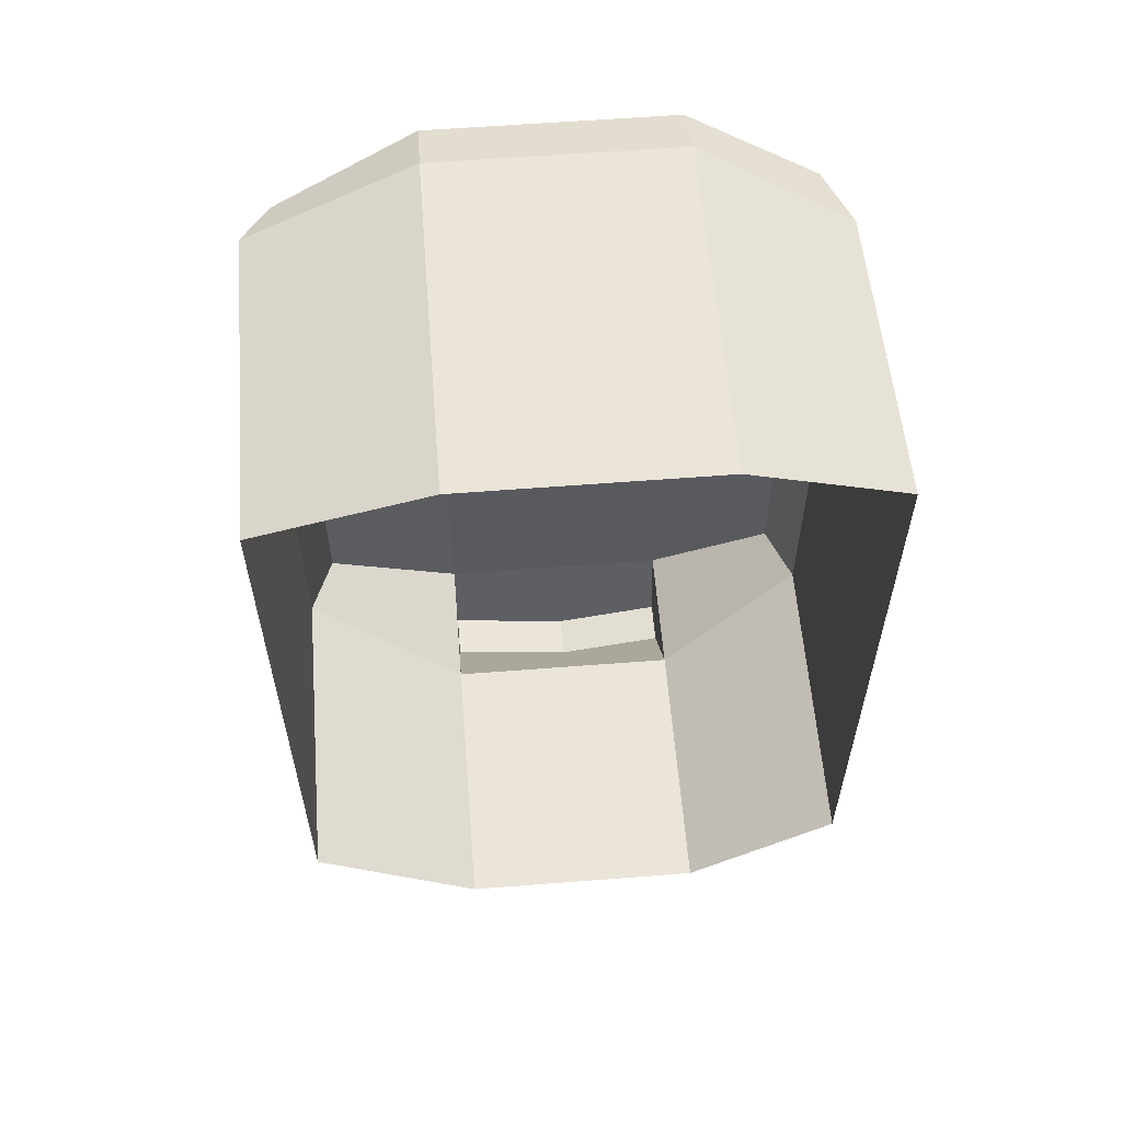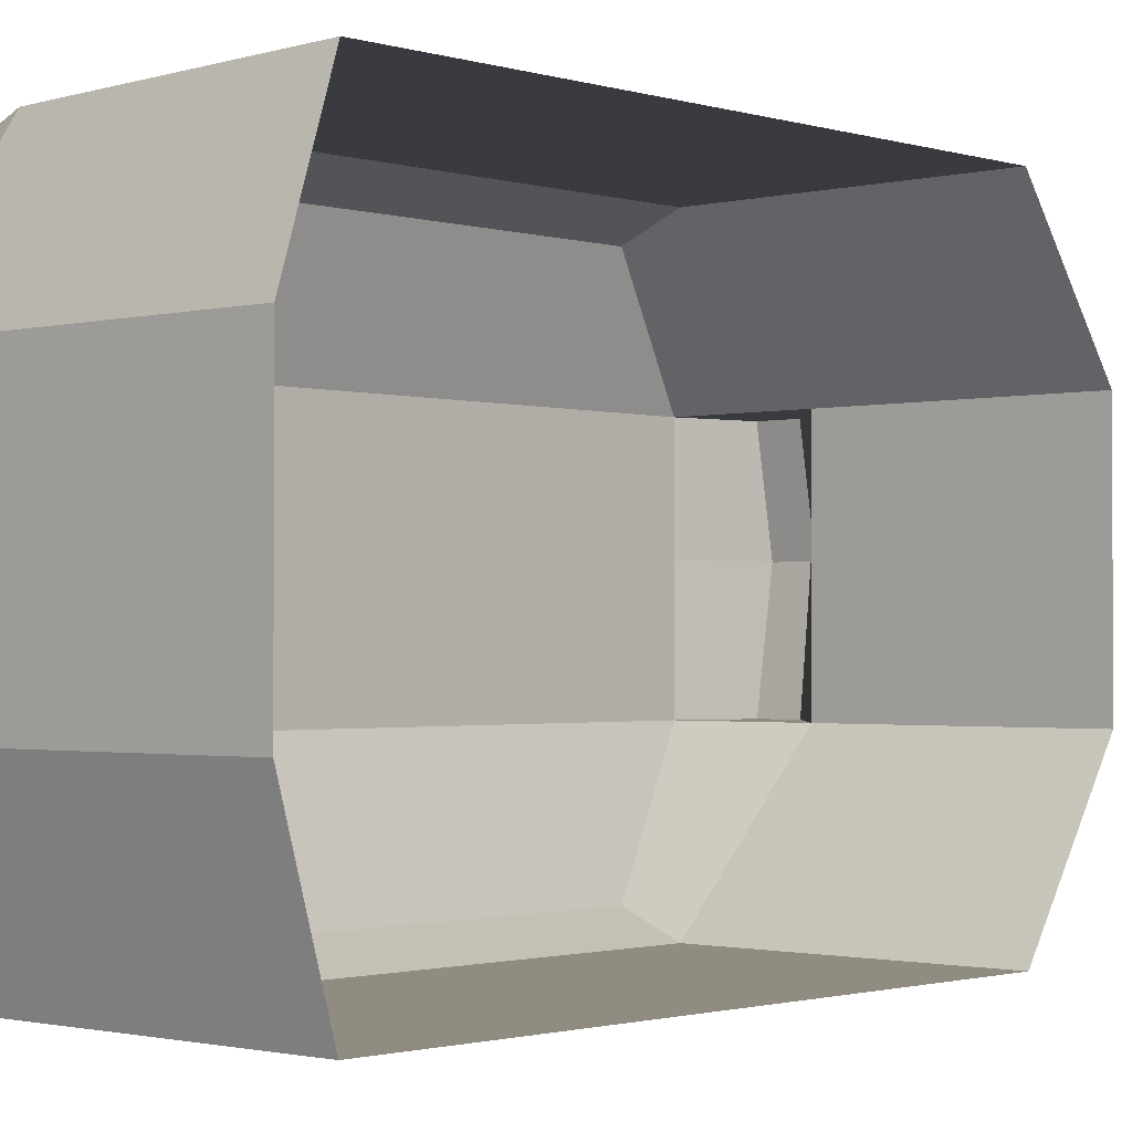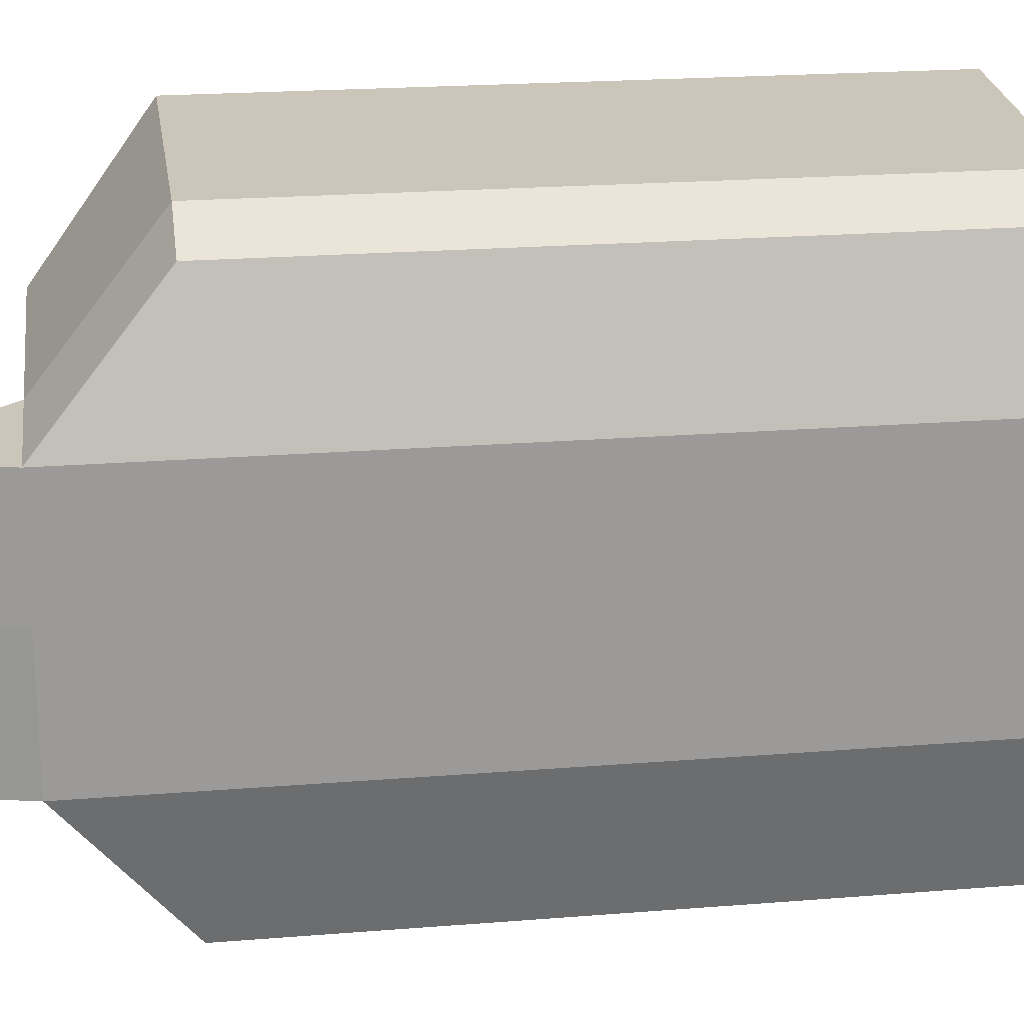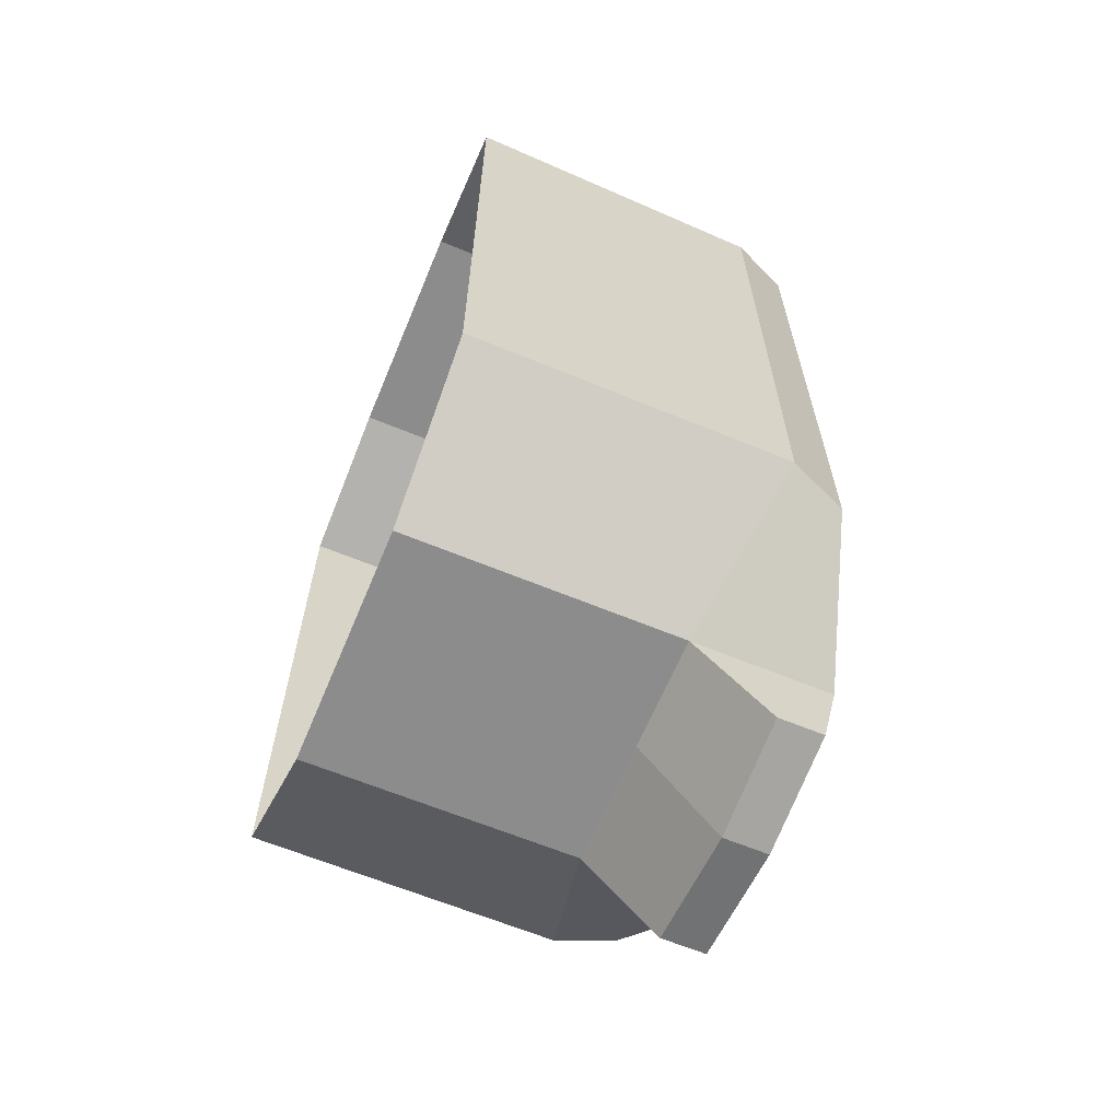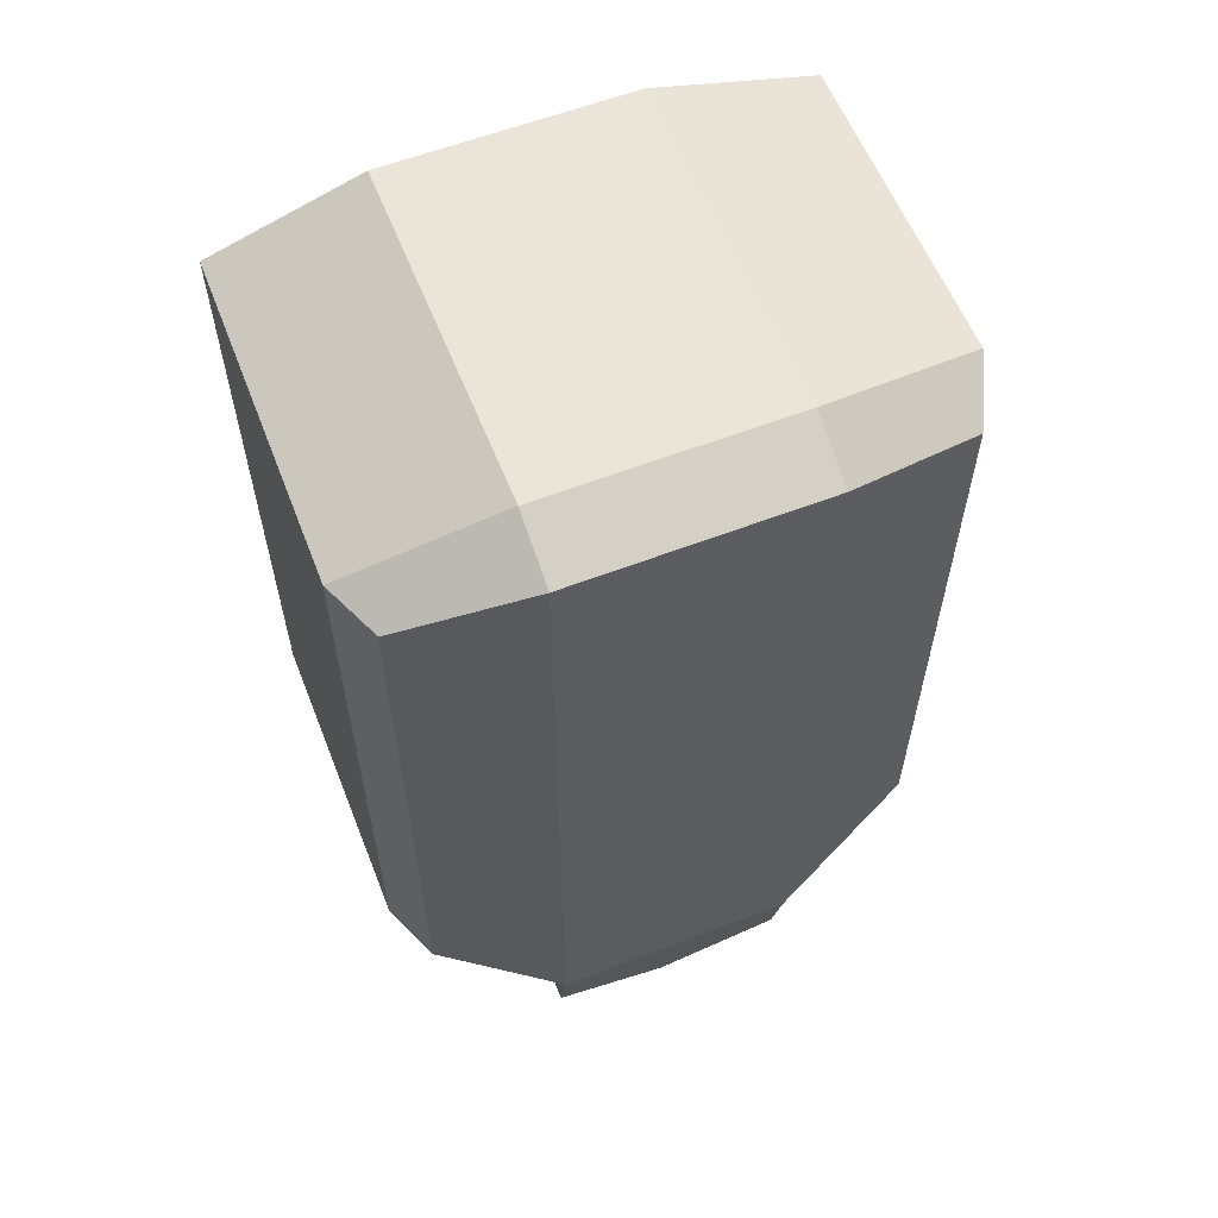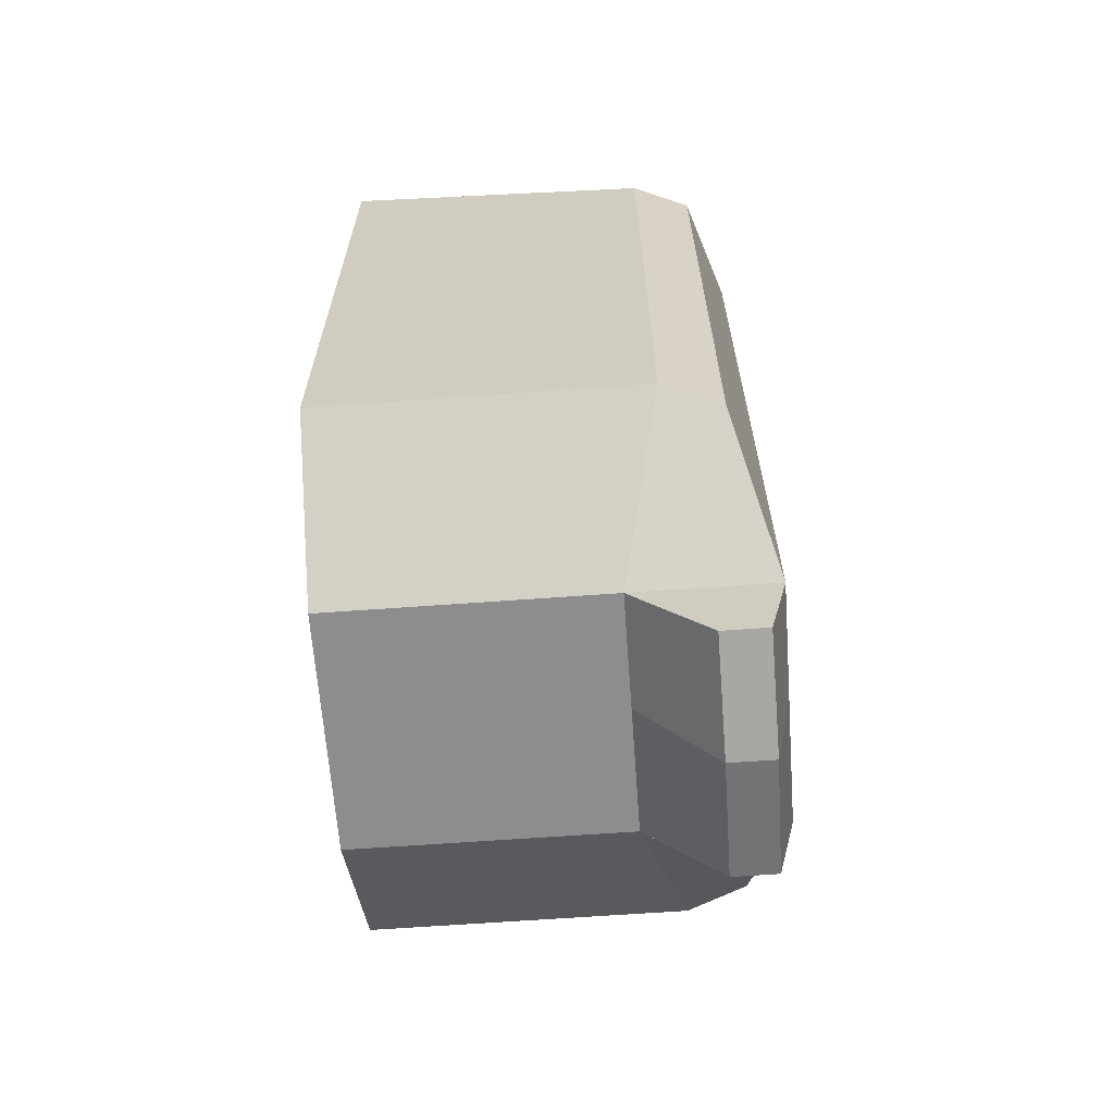
<metadata>
{"format":"obj","ext":"obj","renderer":"f3d","projection":"perspective","resolution":1024,"background":"white","views":[{"elev":58.7,"azim":-94.6,"up":"+Y"},{"elev":-1.4,"azim":-137.5,"up":"+Z"},{"elev":21.0,"azim":81.7,"up":"+Z"},{"elev":-64.2,"azim":-22.6,"up":"+Y"},{"elev":59.4,"azim":68.4,"up":"+Y"},{"elev":-64.6,"azim":4.2,"up":"+Y"}]}
</metadata>
<code>
o Cube_Cube.001
v 2.291 5.413 0.1549
v 2.341 5.542 0.3341
v 1.962 5.542 0.3341
v 2.291 5.413 0.1549
v 1.962 5.542 0.3341
v 1.962 5.413 0.1549
v 2.382 6.384 0.1549
v 1.962 6.384 0.1549
v 1.962 6.327 0.3341
v 2.382 6.384 0.1549
v 1.962 6.327 0.3341
v 2.341 6.294 0.3341
v 2.458 5.413 0.1549
v 2.458 6.352 0.1549
v 2.412 6.294 0.3042
v 2.458 5.413 0.1549
v 2.412 6.294 0.3042
v 2.412 5.542 0.3042
v 2.341 5.542 0.3341
v 2.341 6.294 0.3341
v 1.962 6.327 0.3341
v 2.341 5.542 0.3341
v 1.962 6.327 0.3341
v 1.962 5.542 0.3341
v 2.341 6.327 -0.3341
v 2.341 5.542 -0.3341
v 1.962 5.542 -0.3341
v 2.341 6.327 -0.3341
v 1.962 5.542 -0.3341
v 1.962 6.327 -0.3341
v 2.458 5.413 0.01725
v 2.458 6.352 0.01725
v 2.458 6.352 0.1549
v 2.458 5.413 0.01725
v 2.458 6.352 0.1549
v 2.458 5.413 0.1549
v 2.382 6.384 0.01725
v 1.962 6.384 0.01725
v 1.962 6.384 0.1549
v 2.382 6.384 0.01725
v 1.962 6.384 0.1549
v 2.382 6.384 0.1549
v 2.291 5.413 0.01725
v 2.291 5.413 0.1549
v 1.962 5.413 0.1549
v 2.291 5.413 0.01725
v 1.962 5.413 0.1549
v 1.962 5.413 0.01725
v 2.341 5.542 -0.3341
v 2.291 5.413 -0.1364
v 1.962 5.413 -0.1364
v 2.341 5.542 -0.3341
v 1.962 5.413 -0.1364
v 1.962 5.542 -0.3341
v 2.341 6.327 -0.3341
v 1.962 6.327 -0.3341
v 1.962 6.384 -0.1364
v 2.341 6.327 -0.3341
v 1.962 6.384 -0.1364
v 2.382 6.384 -0.1364
v 2.412 5.542 -0.3042
v 2.412 6.294 -0.3042
v 2.458 6.352 -0.1364
v 2.412 5.542 -0.3042
v 2.458 6.352 -0.1364
v 2.458 5.413 -0.1364
v 2.412 6.294 -0.3042
v 2.341 6.327 -0.3341
v 2.382 6.384 -0.1364
v 2.412 6.294 -0.3042
v 2.382 6.384 -0.1364
v 2.458 6.352 -0.1364
v 2.412 5.542 -0.3042
v 2.458 5.413 -0.1364
v 2.291 5.413 -0.1364
v 2.412 5.542 -0.3042
v 2.291 5.413 -0.1364
v 2.341 5.542 -0.3341
v 2.458 5.413 0.1549
v 2.291 5.413 0.1549
v 2.382 5.315 0.1549
v 2.458 5.413 0.1549
v 2.382 5.315 0.1549
v 2.435 5.315 0.1549
v 2.458 6.352 0.01725
v 2.382 6.384 0.01725
v 2.382 6.384 0.1549
v 2.458 6.352 0.01725
v 2.382 6.384 0.1549
v 2.458 6.352 0.1549
v 2.412 6.294 -0.3042
v 2.412 5.542 -0.3042
v 2.341 5.542 -0.3341
v 2.412 6.294 -0.3042
v 2.341 5.542 -0.3341
v 2.341 6.327 -0.3341
v 2.412 5.542 0.3042
v 2.412 6.294 0.3042
v 2.341 6.294 0.3341
v 2.412 5.542 0.3042
v 2.341 6.294 0.3341
v 2.341 5.542 0.3341
v 2.458 6.352 0.1549
v 2.382 6.384 0.1549
v 2.341 6.294 0.3341
v 2.458 6.352 0.1549
v 2.341 6.294 0.3341
v 2.412 6.294 0.3042
v 2.458 5.413 0.1549
v 2.412 5.542 0.3042
v 2.341 5.542 0.3341
v 2.458 5.413 0.1549
v 2.341 5.542 0.3341
v 2.291 5.413 0.1549
v 2.435 5.291 0.01725
v 2.435 5.315 0.1549
v 2.382 5.315 0.1549
v 2.435 5.291 0.01725
v 2.382 5.315 0.1549
v 2.382 5.291 0.01725
v 2.291 5.413 0.01725
v 2.291 5.413 -0.1364
v 2.382 5.315 -0.1364
v 2.291 5.413 0.01725
v 2.382 5.315 -0.1364
v 2.382 5.291 0.01725
v 2.458 5.413 0.01725
v 2.458 5.413 0.1549
v 2.435 5.315 0.1549
v 2.458 5.413 0.01725
v 2.435 5.315 0.1549
v 2.435 5.291 0.01725
v 2.291 5.413 -0.1364
v 2.458 5.413 -0.1364
v 2.435 5.315 -0.1364
v 2.291 5.413 -0.1364
v 2.435 5.315 -0.1364
v 2.382 5.315 -0.1364
v 2.458 5.413 -0.1364
v 2.458 5.413 0.01725
v 2.435 5.291 0.01725
v 2.458 5.413 -0.1364
v 2.435 5.291 0.01725
v 2.435 5.315 -0.1364
v 2.291 5.413 0.1549
v 2.291 5.413 0.01725
v 2.382 5.291 0.01725
v 2.291 5.413 0.1549
v 2.382 5.291 0.01725
v 2.382 5.315 0.1549
v 2.435 5.315 -0.1364
v 2.435 5.291 0.01725
v 2.382 5.291 0.01725
v 2.435 5.315 -0.1364
v 2.382 5.291 0.01725
v 2.382 5.315 -0.1364
v 2.458 6.352 -0.1364
v 2.382 6.384 -0.1364
v 2.382 6.384 0.01725
v 2.458 6.352 -0.1364
v 2.382 6.384 0.01725
v 2.458 6.352 0.01725
v 2.291 5.413 -0.1364
v 2.291 5.413 0.01725
v 1.962 5.413 0.01725
v 2.291 5.413 -0.1364
v 1.962 5.413 0.01725
v 1.962 5.413 -0.1364
v 2.382 6.384 -0.1364
v 1.962 6.384 -0.1364
v 1.962 6.384 0.01725
v 2.382 6.384 -0.1364
v 1.962 6.384 0.01725
v 2.382 6.384 0.01725
v 2.458 5.413 -0.1364
v 2.458 6.352 -0.1364
v 2.458 6.352 0.01725
v 2.458 5.413 -0.1364
v 2.458 6.352 0.01725
v 2.458 5.413 0.01725
f 1 2 3
f 4 5 6
f 7 8 9
f 10 11 12
f 13 14 15
f 16 17 18
f 19 20 21
f 22 23 24
f 25 26 27
f 28 29 30
f 31 32 33
f 34 35 36
f 37 38 39
f 40 41 42
f 43 44 45
f 46 47 48
f 49 50 51
f 52 53 54
f 55 56 57
f 58 59 60
f 61 62 63
f 64 65 66
f 67 68 69
f 70 71 72
f 73 74 75
f 76 77 78
f 79 80 81
f 82 83 84
f 85 86 87
f 88 89 90
f 91 92 93
f 94 95 96
f 97 98 99
f 100 101 102
f 103 104 105
f 106 107 108
f 109 110 111
f 112 113 114
f 115 116 117
f 118 119 120
f 121 122 123
f 124 125 126
f 127 128 129
f 130 131 132
f 133 134 135
f 136 137 138
f 139 140 141
f 142 143 144
f 145 146 147
f 148 149 150
f 151 152 153
f 154 155 156
f 157 158 159
f 160 161 162
f 163 164 165
f 166 167 168
f 169 170 171
f 172 173 174
f 175 176 177
f 178 179 180

</code>
